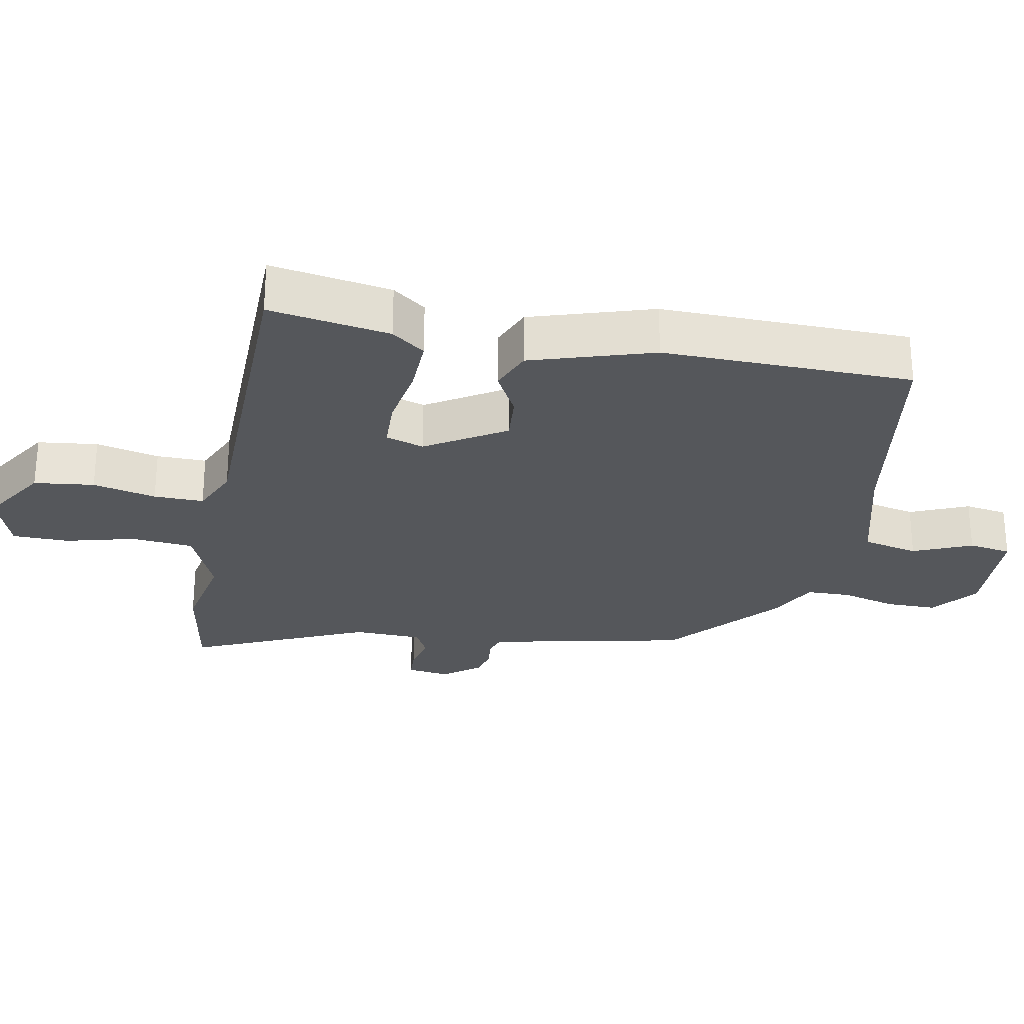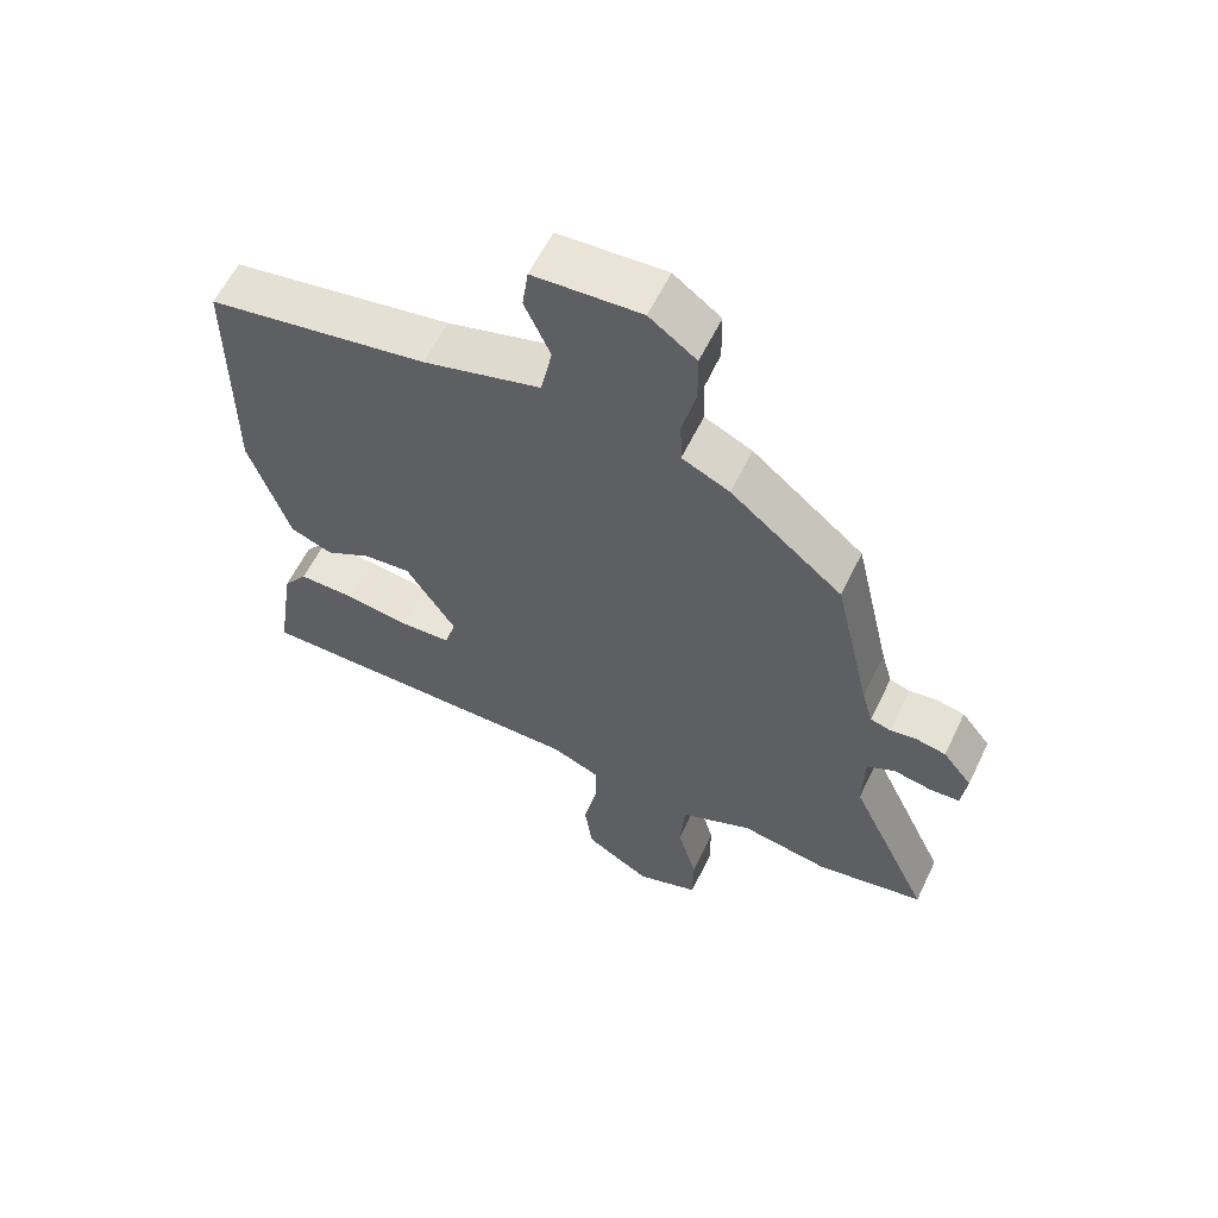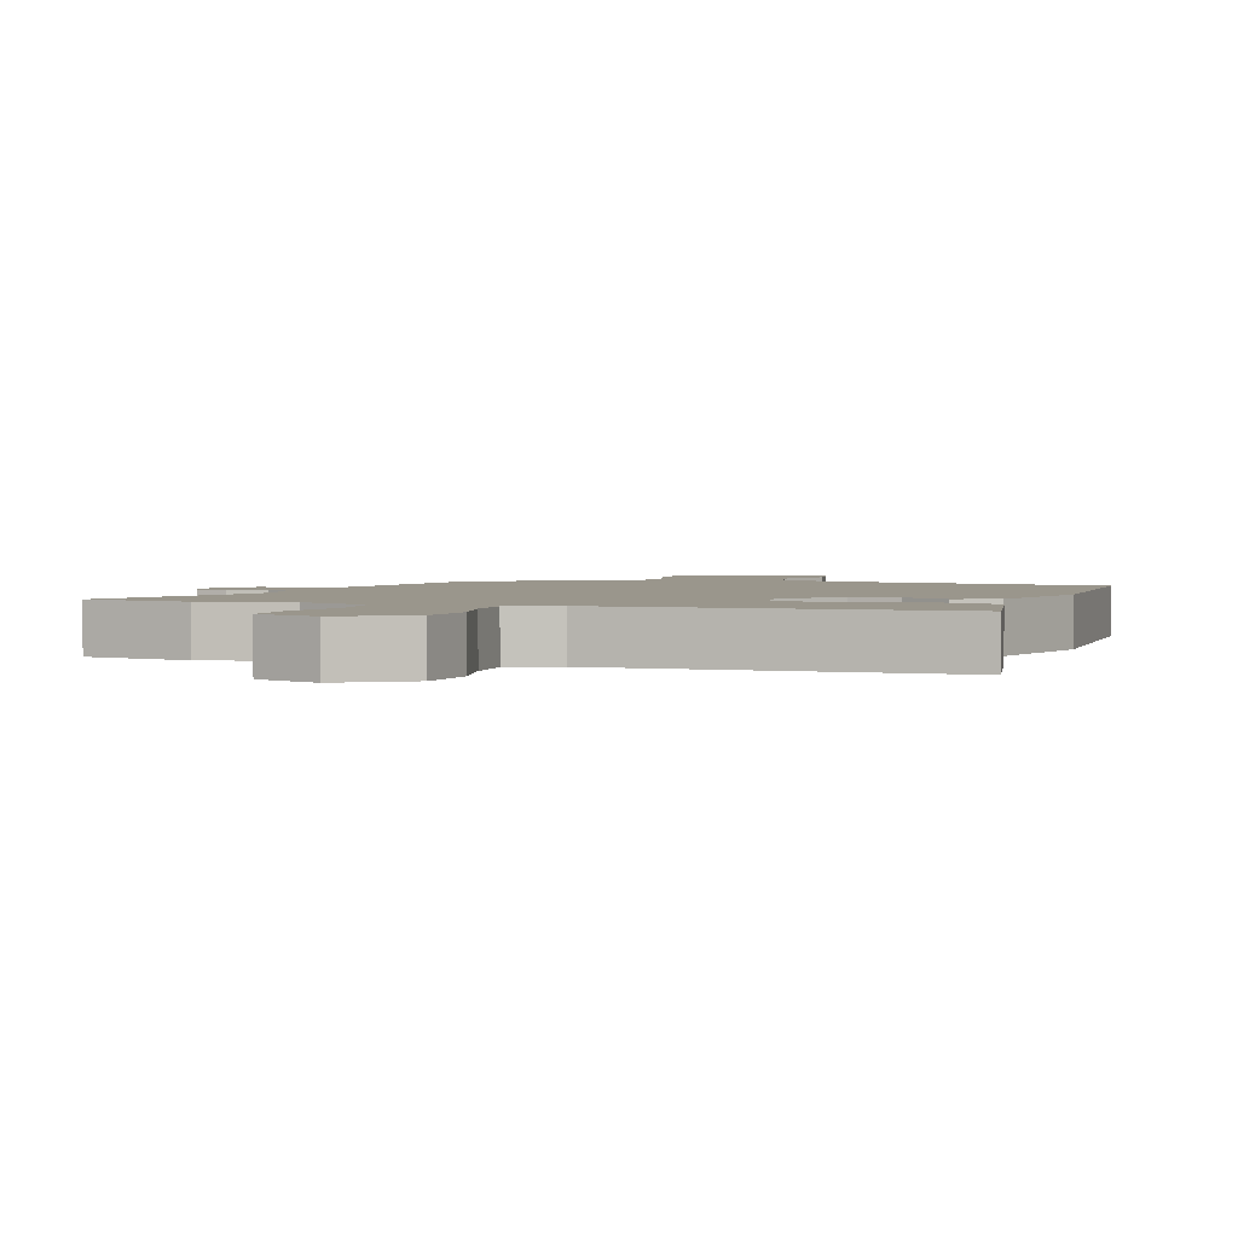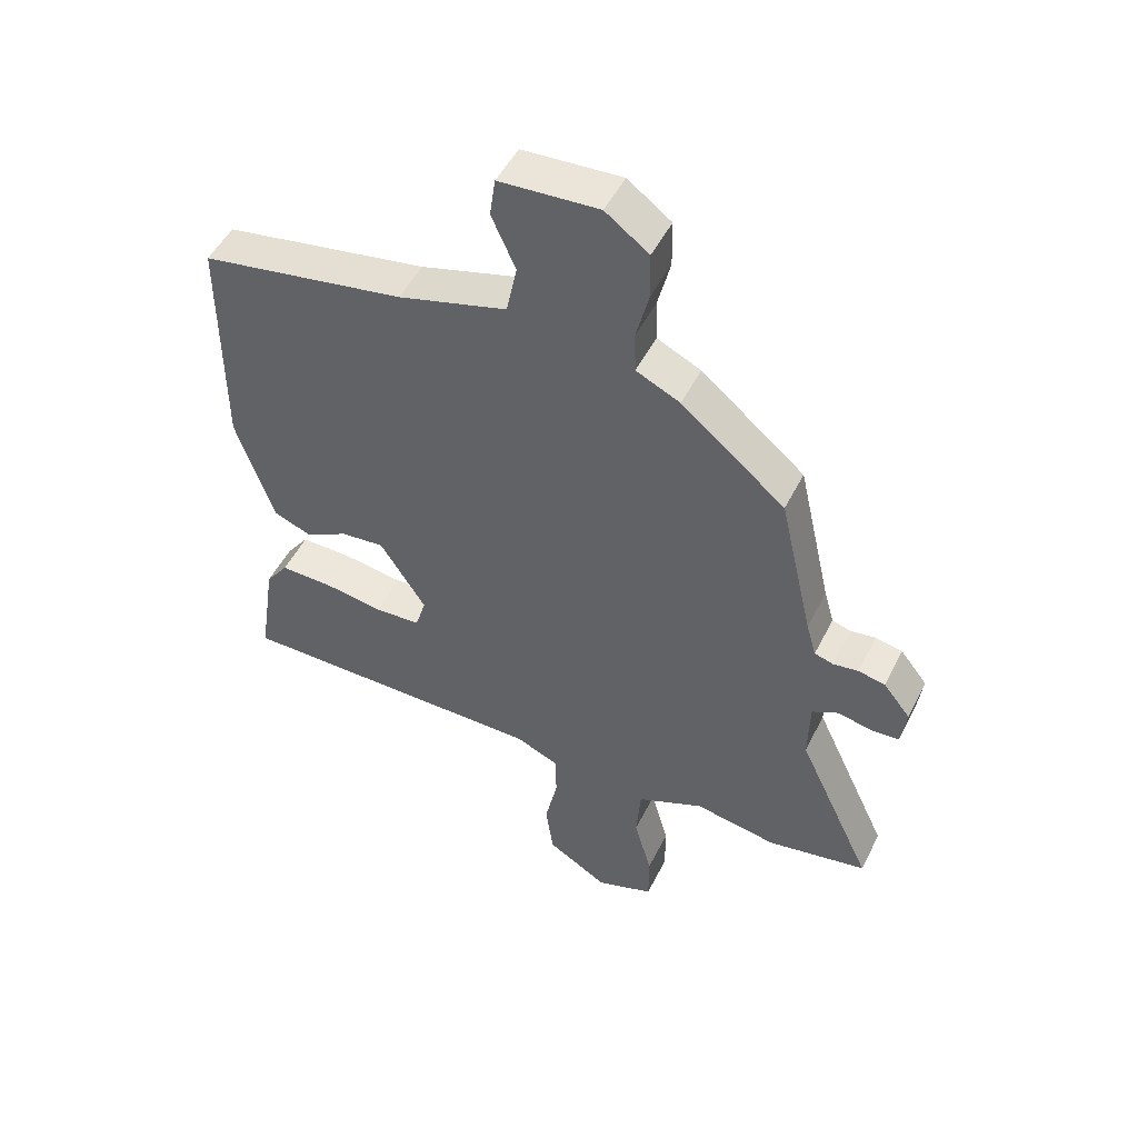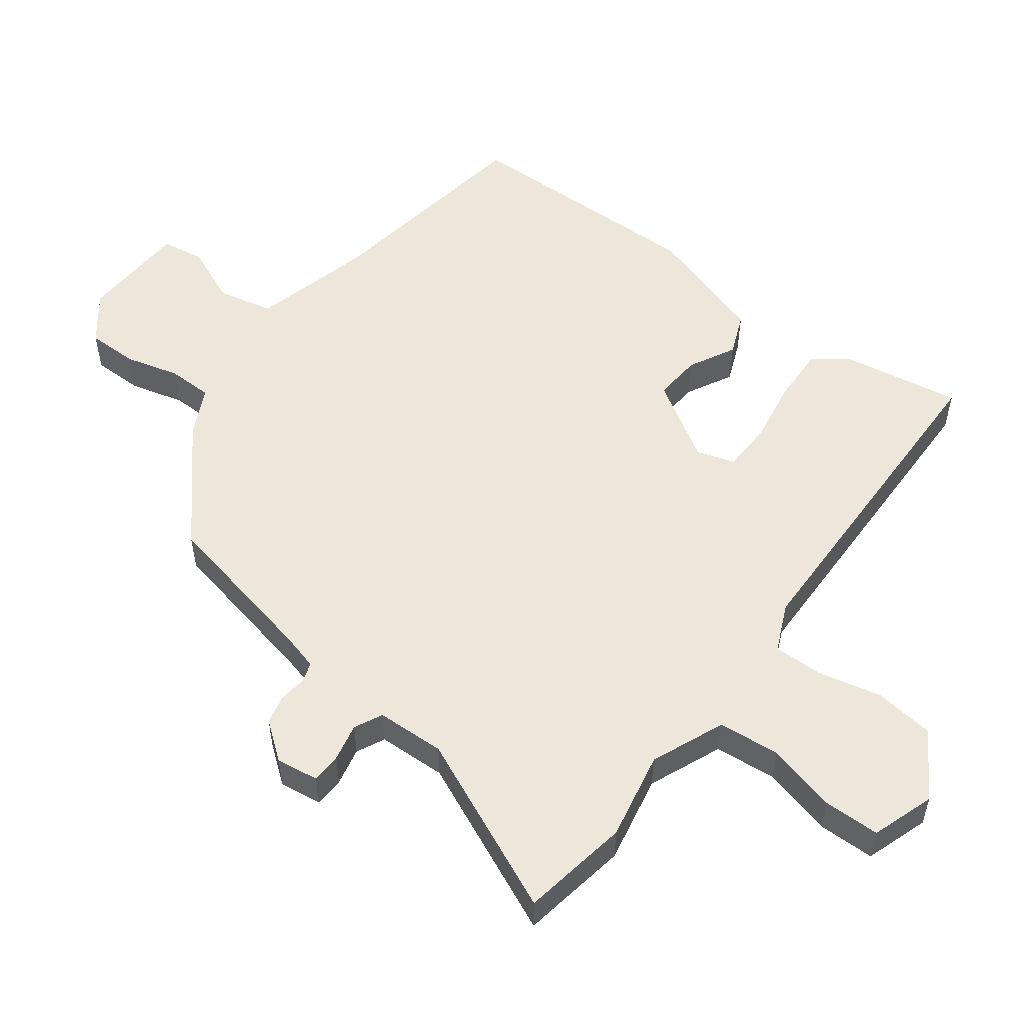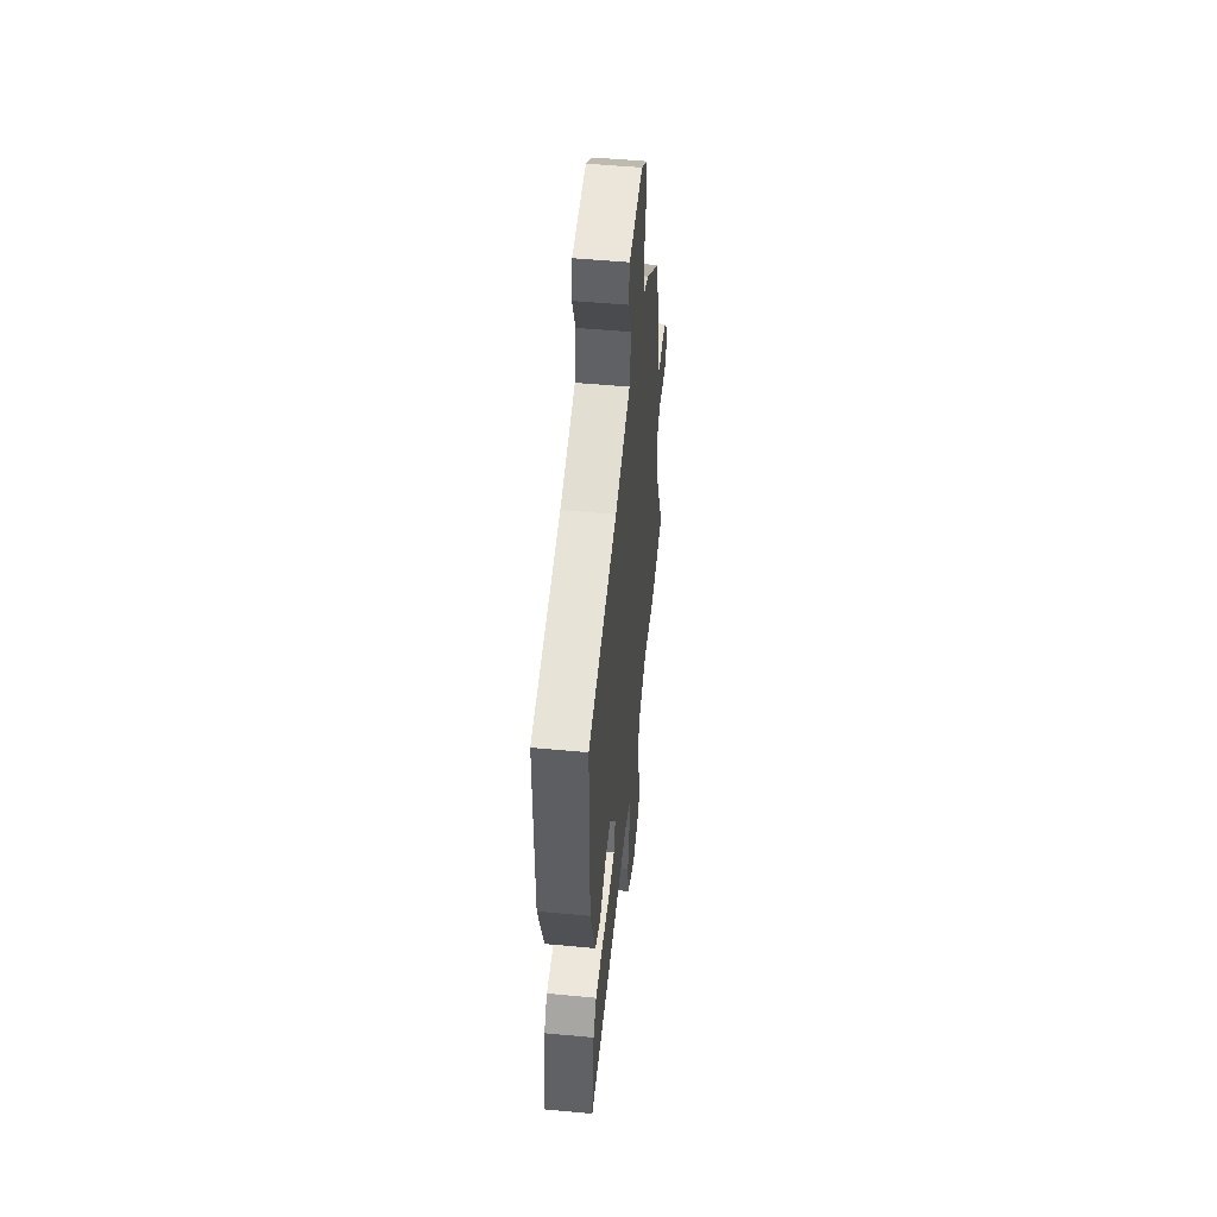
<metadata>
{"format":"obj","ext":"obj","renderer":"f3d","projection":"perspective","resolution":1024,"background":"white","views":[{"elev":-27.0,"azim":-101.7,"up":"+Y"},{"elev":59.9,"azim":25.7,"up":"+Z"},{"elev":2.5,"azim":-162.8,"up":"+Y"},{"elev":50.1,"azim":26.0,"up":"+Z"},{"elev":54.0,"azim":125.9,"up":"+Y"},{"elev":51.5,"azim":-84.2,"up":"+Z"}]}
</metadata>
<code>
v 0.445 0.07 0.317
v 0.499 0.07 0.081
v 0.515 0.07 0.025
v 0.545 0.07 0.016
v 0.585 0.07 0.022
v 0.628 0.07 0.013
v 0.671 0.07 -0.041
v 0.663 0.07 -0.103
v 0.619 0.07 -0.106
v 0.563 0.07 -0.095
v 0.522 0.07 -0.116
v 0.52 0.07 -0.217
v 0.64 0.07 -0.474
v 0.481 0.07 -0.504
v 0.351 0.07 -0.481
v 0.244 0.07 -0.528
v 0.237 0.07 -0.619
v 0.265 0.07 -0.721
v 0.265 0.07 -0.804
v 0.173 0.07 -0.837
v 0.076 0.07 -0.778
v 0.064 0.07 -0.69
v 0.084 0.07 -0.597
v 0.084 0.07 -0.524
v 0.013 0.07 -0.494
v -0.488 0.07 -0.495
v -0.461 0.07 -0.318
v -0.425 0.07 -0.269
v -0.342 0.07 -0.27
v -0.247 0.07 -0.284
v -0.173 0.07 -0.28
v -0.156 0.07 -0.224
v -0.229 0.07 -0.11
v -0.299 0.07 -0.117
v -0.366 0.07 -0.154
v -0.428 0.07 -0.13
v -0.487 0.07 0.048
v -0.486 0.07 0.413
v -0.161 0.07 0.47
v 0.012 0.07 0.519
v 0.029 0.07 0.601
v -0.009 0.07 0.686
v 0 0.07 0.749
v 0.158 0.07 0.759
v 0.227 0.07 0.708
v 0.228 0.07 0.633
v 0.208 0.07 0.553
v 0.21 0.07 0.487
v 0.28 0.07 0.454
v 0.445 0 0.317
v 0.499 0 0.081
v 0.515 0 0.025
v 0.545 0 0.016
v 0.585 0 0.022
v 0.628 0 0.013
v 0.671 0 -0.041
v 0.663 0 -0.103
v 0.619 0 -0.106
v 0.563 0 -0.095
v 0.522 0 -0.116
v 0.52 0 -0.217
v 0.64 0 -0.474
v 0.481 0 -0.504
v 0.351 0 -0.481
v 0.244 0 -0.528
v 0.237 0 -0.619
v 0.265 0 -0.721
v 0.265 0 -0.804
v 0.173 0 -0.837
v 0.076 0 -0.778
v 0.064 0 -0.69
v 0.084 0 -0.597
v 0.084 0 -0.524
v 0.013 0 -0.494
v -0.488 0 -0.495
v -0.461 0 -0.318
v -0.425 0 -0.269
v -0.342 0 -0.27
v -0.247 0 -0.284
v -0.173 0 -0.28
v -0.156 0 -0.224
v -0.229 0 -0.11
v -0.299 0 -0.117
v -0.366 0 -0.154
v -0.428 0 -0.13
v -0.487 0 0.048
v -0.486 0 0.413
v -0.161 0 0.47
v 0.012 0 0.519
v 0.029 0 0.601
v -0.009 0 0.686
v 0 0 0.749
v 0.158 0 0.759
v 0.227 0 0.708
v 0.228 0 0.633
v 0.208 0 0.553
v 0.21 0 0.487
v 0.28 0 0.454
f 48 49 1 2
f 45 46 47
f 44 45 47
f 43 44 47
f 42 43 47
f 41 42 47
f 40 41 47 48
f 48 2 3
f 40 48 3
f 39 40 3
f 37 38 39
f 36 37 39
f 35 36 39
f 34 35 39
f 33 34 39 3
f 28 29 30
f 27 28 30
f 26 27 30
f 25 26 30
f 24 25 30 31
f 21 22 23
f 20 21 23
f 19 20 23
f 18 19 23
f 17 18 23
f 16 17 23 24
f 24 31 32
f 16 24 32
f 15 16 32
f 15 32 33
f 14 15 33
f 13 14 33
f 12 13 33
f 8 9 10
f 7 8 10
f 6 7 10
f 5 6 10
f 4 5 10
f 3 4 10 11
f 3 11 12 33
f 51 50 98 97
f 96 95 94
f 96 94 93
f 96 93 92
f 96 92 91
f 96 91 90
f 97 96 90 89
f 52 51 97
f 52 97 89
f 52 89 88
f 88 87 86
f 88 86 85
f 88 85 84
f 88 84 83
f 52 88 83 82
f 79 78 77
f 79 77 76
f 79 76 75
f 79 75 74
f 80 79 74 73
f 72 71 70
f 72 70 69
f 72 69 68
f 72 68 67
f 72 67 66
f 73 72 66 65
f 81 80 73
f 81 73 65
f 81 65 64
f 82 81 64
f 82 64 63
f 82 63 62
f 82 62 61
f 59 58 57
f 59 57 56
f 59 56 55
f 59 55 54
f 59 54 53
f 60 59 53 52
f 82 61 60 52
f 1 50 51 2
f 2 51 52 3
f 3 52 53 4
f 4 53 54 5
f 5 54 55 6
f 6 55 56 7
f 7 56 57 8
f 8 57 58 9
f 9 58 59 10
f 10 59 60 11
f 11 60 61 12
f 12 61 62 13
f 13 62 63 14
f 14 63 64 15
f 15 64 65 16
f 16 65 66 17
f 17 66 67 18
f 18 67 68 19
f 19 68 69 20
f 20 69 70 21
f 21 70 71 22
f 22 71 72 23
f 23 72 73 24
f 24 73 74 25
f 25 74 75 26
f 26 75 76 27
f 27 76 77 28
f 28 77 78 29
f 29 78 79 30
f 30 79 80 31
f 31 80 81 32
f 32 81 82 33
f 33 82 83 34
f 34 83 84 35
f 35 84 85 36
f 36 85 86 37
f 37 86 87 38
f 38 87 88 39
f 39 88 89 40
f 40 89 90 41
f 41 90 91 42
f 42 91 92 43
f 43 92 93 44
f 44 93 94 45
f 45 94 95 46
f 46 95 96 47
f 47 96 97 48
f 48 97 98 49
f 49 98 50 1

</code>
